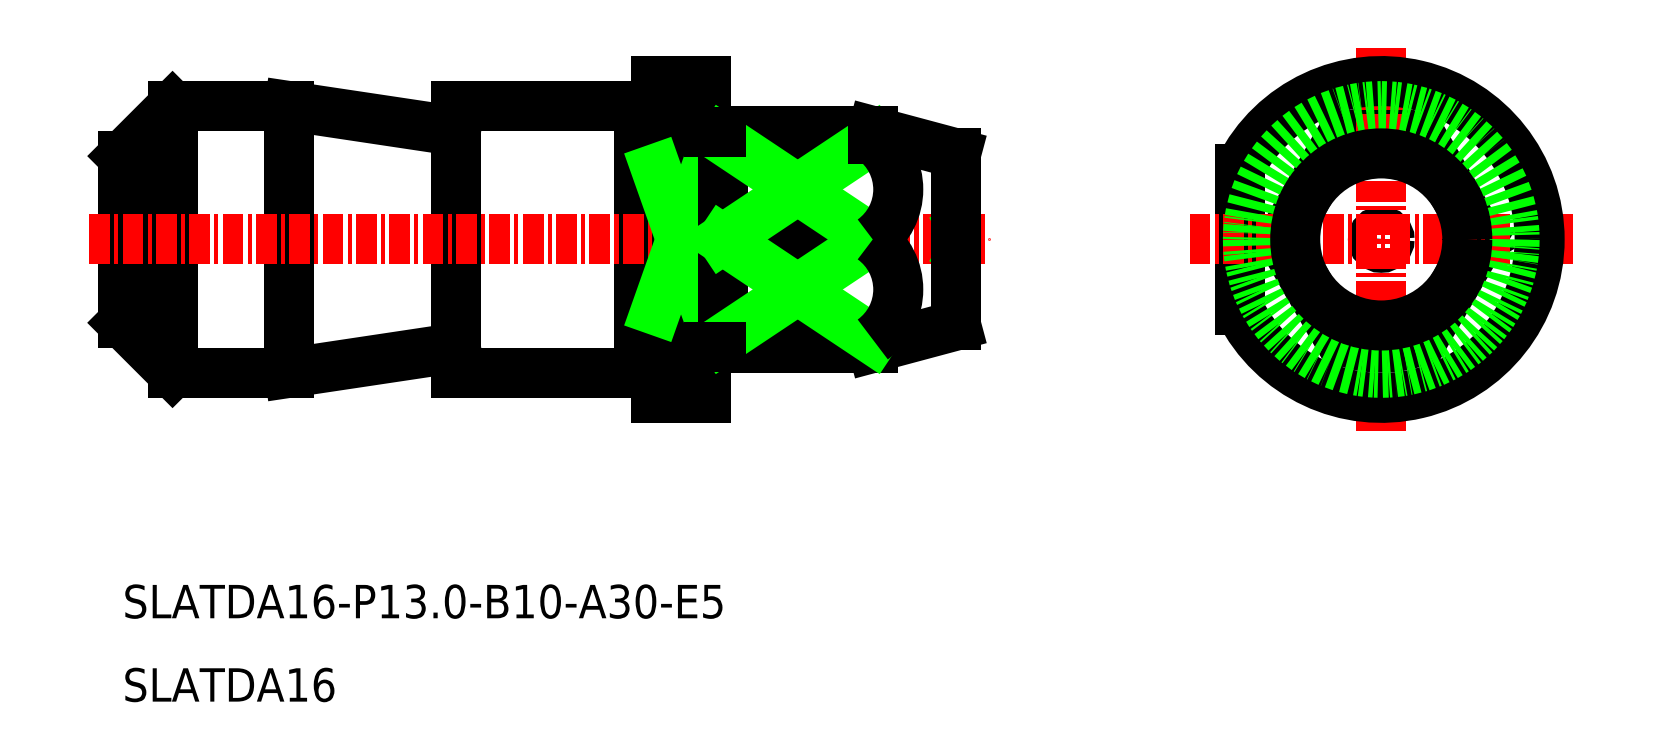
<metadata>
{"format":"dxf","ext":"dxf","renderer":"ezdxf+matplotlib","layout":"modelspace","background":"white","min_lineweight":24,"dpi":150}
</metadata>
<code>
0
SECTION
2
ENTITIES
0
LINE
8
0
10
-1609
20
-806.3
30
0
11
-1609
21
-814.8
31
0
0
ARC
8
0
10
-1600
20
-810.6
30
0
40
6.5
50
67.38
51
112.6
0
LINE
8
0
10
-1606
20
-810.6
30
0
11
-1603
21
-804.6
31
0
0
LINE
8
0
10
-1594
20
-810.6
30
0
11
-1598
21
-804.6
31
0
0
LINE
8
0
10
-1594
20
-810.6
30
0
11
-1598
21
-816.6
31
0
0
LINE
8
0
10
-1606
20
-810.6
30
0
11
-1603
21
-816.6
31
0
0
CIRCLE
8
0
10
-1600
20
-810.6
30
0
40
0.5
0
LINE
8
CENTER
10
-1600
20
-799.1
30
0
11
-1600
21
-822.1
31
0
0
LINE
8
CENTER
10
-1612
20
-810.6
30
0
11
-1589
21
-810.6
31
0
0
ARC
8
0
10
-1600
20
-810.6
30
0
40
6.5
50
247.4
51
292.6
0
ARC
8
0
10
-1600
20
-810.6
30
0
40
9.5
50
206.5
51
153.5
0
CIRCLE
8
0
10
-1600
20
-810.6
30
0
40
8
0
CIRCLE
8
0
10
-1600
20
-810.6
30
0
40
5.16
0
LINE
8
0
10
-1676
20
-815.6
30
0
11
-1673
21
-818.6
31
0
0
LINE
8
0
10
-1676
20
-805.6
30
0
11
-1673
21
-802.6
31
0
0
LINE
8
0
10
-1676
20
-811.7
30
0
11
-1674
21
-810.6
31
0
0
LINE
8
0
10
-1676
20
-809.5
30
0
11
-1674
21
-810.6
31
0
0
LINE
8
CENTER
10
-1673
20
-818.6
30
0
11
-1673
21
-802.6
31
0
0
LINE
8
0
10
-1673
20
-802.6
30
0
11
-1666
21
-802.6
31
0
0
LINE
8
0
10
-1673
20
-818.6
30
0
11
-1666
21
-818.6
31
0
0
LINE
8
0
10
-1676
20
-815.6
30
0
11
-1676
21
-805.6
31
0
0
LINE
8
0
10
-1656
20
-817.1
30
0
11
-1666
21
-818.6
31
0
0
LINE
8
0
10
-1666
20
-802.6
30
0
11
-1656
21
-804.1
31
0
0
LINE
8
0
10
-1666
20
-802.6
30
0
11
-1666
21
-818.6
31
0
0
LINE
8
0
10
-1645
20
-802.6
30
0
11
-1645
21
-818.6
31
0
0
LINE
8
0
10
-1641
20
-801.1
30
0
11
-1641
21
-820.1
31
0
0
LINE
8
0
10
-1644
20
-801.1
30
0
11
-1644
21
-820.1
31
0
0
LINE
8
0
10
-1644
20
-820.1
30
0
11
-1641
21
-820.1
31
0
0
LINE
8
0
10
-1644
20
-801.1
30
0
11
-1641
21
-801.1
31
0
0
LINE
8
0
10
-1656
20
-802.6
30
0
11
-1645
21
-802.6
31
0
0
LINE
8
0
10
-1656
20
-818.6
30
0
11
-1645
21
-818.6
31
0
0
LINE
8
0
10
-1656
20
-802.6
30
0
11
-1656
21
-818.6
31
0
0
LINE
8
CENTER
10
-1678
20
-810.6
30
0
11
-1624
21
-810.6
31
0
0
TEXT
8
0
10
-1676
20
-838.3
30
0
40
2
1
SLATDA16
0
TEXT
8
0
10
-1676
20
-833.3
30
0
40
2
1
SLATDA16-P13-B10-A30-E5
0
LINE
8
0
10
-1641
20
-806.3
30
0
11
-1644
21
-806.3
31
0
0
LINE
8
0
10
-1641
20
-814.8
30
0
11
-1644
21
-814.8
31
0
0
LINE
8
0
10
-1644
20
-814.8
30
0
11
-1641
21
-806.3
31
0
0
LINE
8
0
10
-1641
20
-814.8
30
0
11
-1644
21
-806.3
31
0
0
LINE
8
0
10
-1626
20
-815.8
30
0
11
-1631
21
-817.1
31
0
0
LINE
8
0
10
-1626
20
-805.4
30
0
11
-1631
21
-804.1
31
0
0
LINE
8
0
10
-1640
20
-804.1
30
0
11
-1640
21
-817.1
31
0
0
LINE
8
0
10
-1626
20
-811.1
30
0
11
-1627
21
-810.6
31
0
0
LINE
8
0
10
-1626
20
-810.1
30
0
11
-1627
21
-810.6
31
0
0
LINE
8
0
10
-1640
20
-817.1
30
0
11
-1631
21
-817.1
31
0
0
LINE
8
0
10
-1631
20
-817.1
30
0
11
-1631
21
-816.6
31
0
0
LINE
8
0
10
-1631
20
-804.1
30
0
11
-1640
21
-804.1
31
0
0
LINE
8
0
10
-1626
20
-815.8
30
0
11
-1626
21
-805.4
31
0
0
LINE
8
0
10
-1631
20
-804.6
30
0
11
-1640
21
-804.6
31
0
0
LINE
8
0
10
-1631
20
-810.6
30
0
11
-1640
21
-810.6
31
0
0
LINE
8
0
10
-1631
20
-816.6
30
0
11
-1640
21
-816.6
31
0
0
LINE
8
0
10
-1640
20
-810.6
30
0
11
-1631
21
-804.6
31
0
0
LINE
8
0
10
-1640
20
-804.6
30
0
11
-1631
21
-810.6
31
0
0
LINE
8
0
10
-1640
20
-816.6
30
0
11
-1631
21
-810.6
31
0
0
LINE
8
0
10
-1640
20
-810.6
30
0
11
-1631
21
-816.6
31
0
0
ARC
8
0
10
-1633
20
-807.6
30
0
40
3.707
50
306
51
54.02
0
ARC
8
0
10
-1633
20
-813.6
30
0
40
3.707
50
306
51
54.02
0
LINE
8
0
10
-1631
20
-804.6
30
0
11
-1631
21
-804.1
31
0
0
LINE
8
0
10
-1644
20
-818.5
30
0
11
-1645
21
-818.5
31
0
0
LINE
8
0
10
-1644
20
-802.7
30
0
11
-1645
21
-802.7
31
0
0
ARC
8
0
10
-1640
20
-803.9
30
0
40
0.2
50
270
51
311.4
0
ARC
8
0
10
-1641
20
-803.9
30
0
40
0.2
50
180
51
270
0
LINE
8
0
10
-1640
20
-804.1
30
0
11
-1641
21
-804.1
31
0
0
LINE
8
0
10
-1640
20
-817
30
0
11
-1641
21
-817
31
0
0
ARC
8
0
10
-1641
20
-817.2
30
0
40
0.2
50
90
51
180
0
ARC
8
0
10
-1640
20
-817.2
30
0
40
0.2
50
48.59
51
90
0
ENDSEC
0
EOF

</code>
